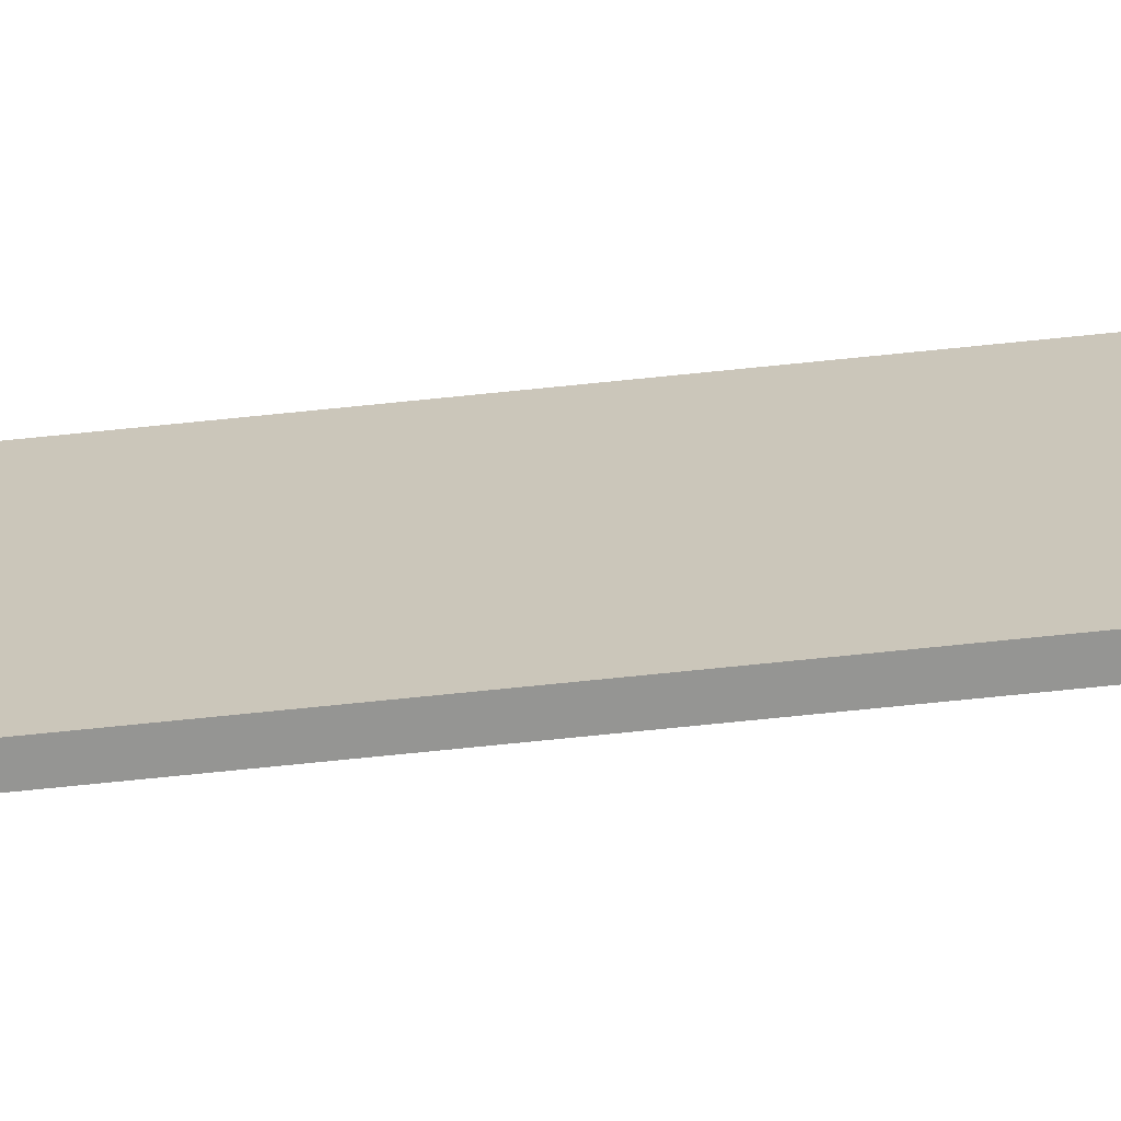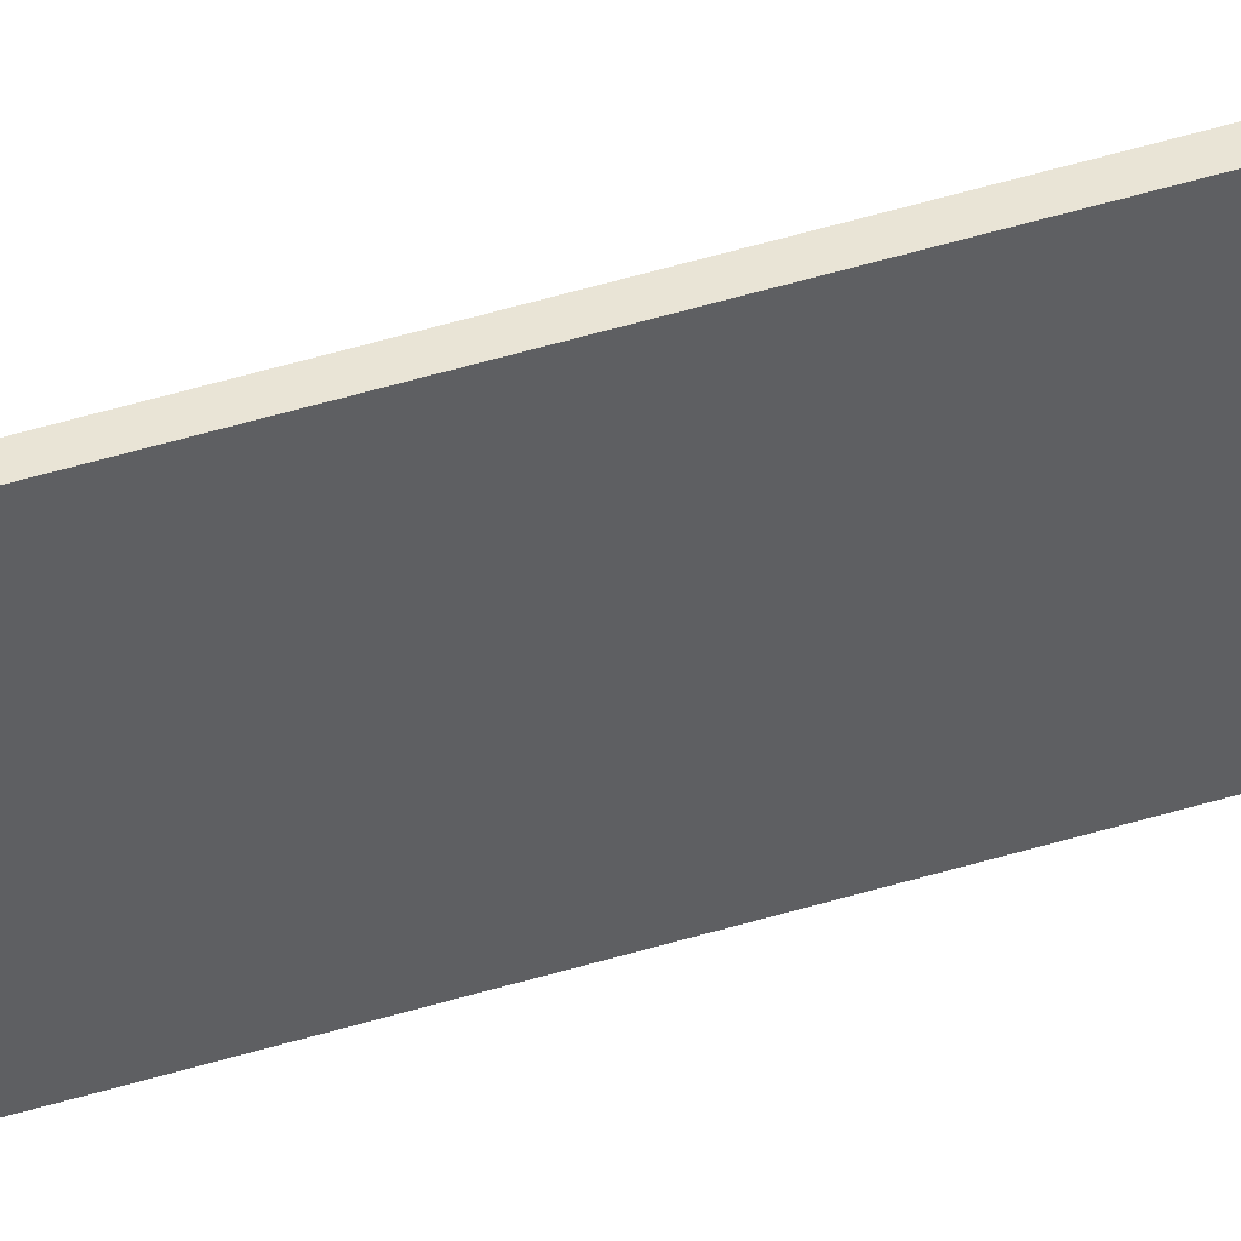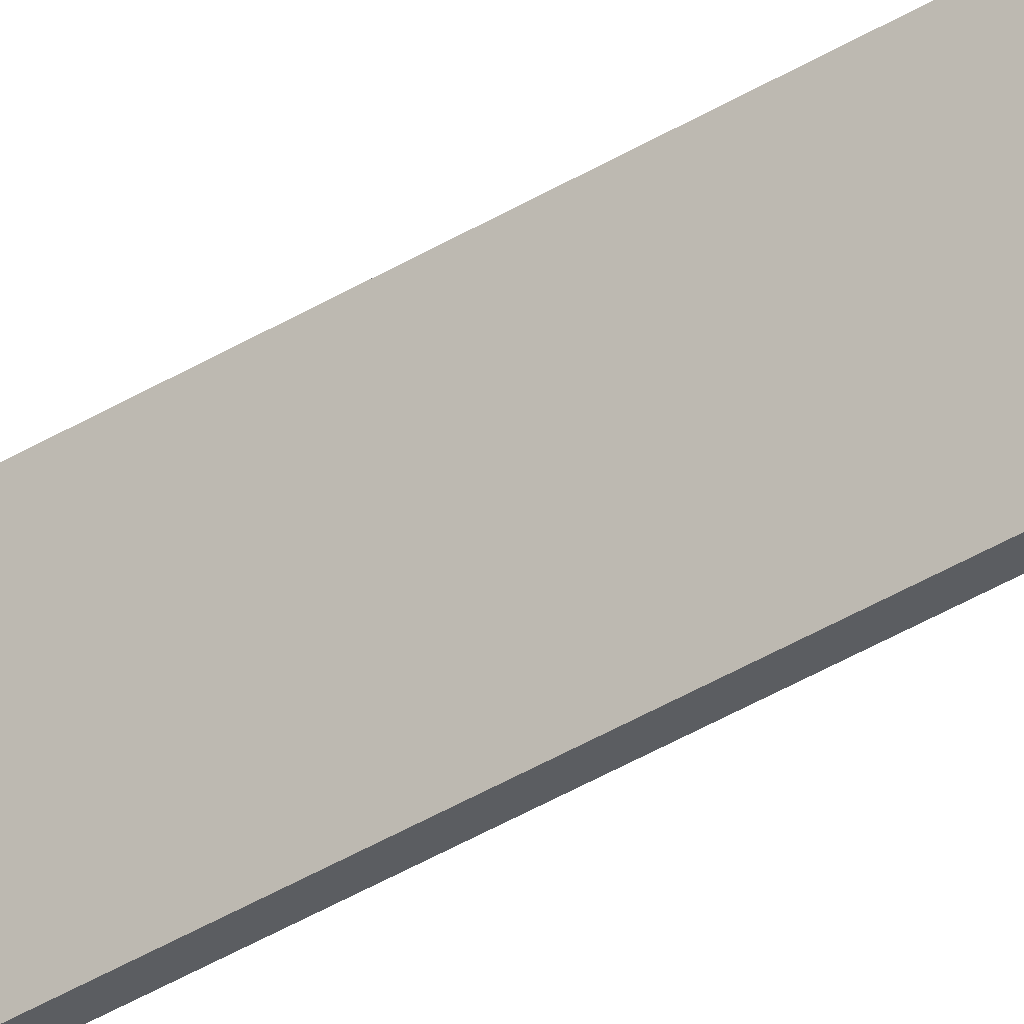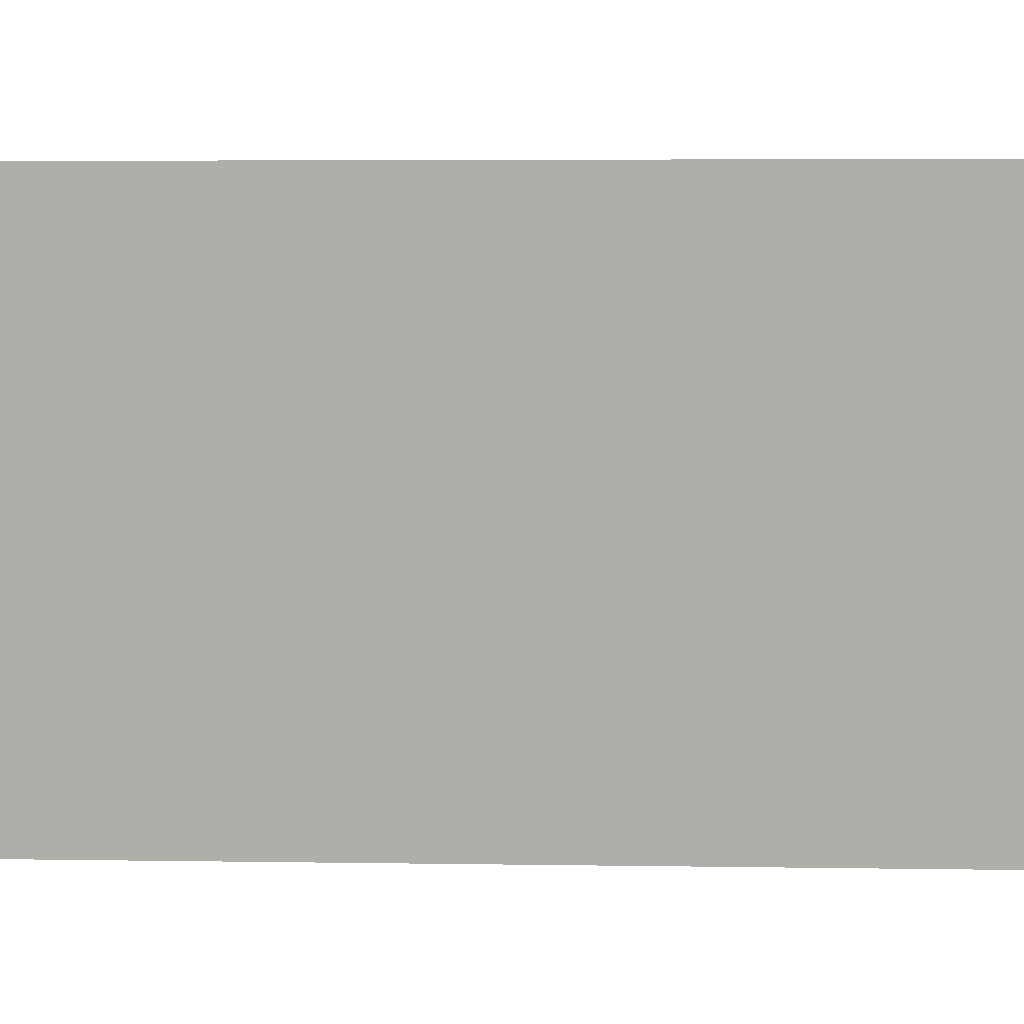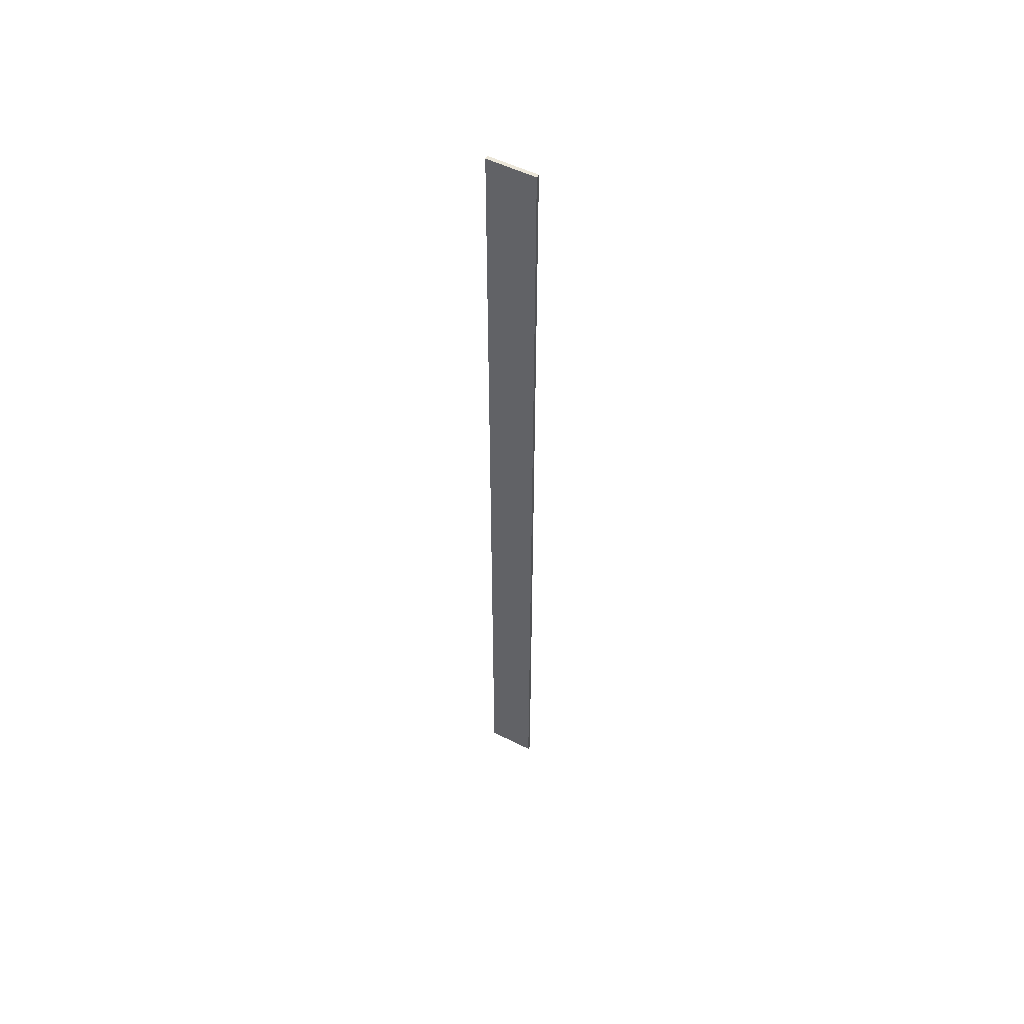
<metadata>
{"format":"obj","ext":"obj","renderer":"f3d","projection":"perspective","resolution":1024,"background":"white","views":[{"elev":-67.3,"azim":96.0,"up":"+Y"},{"elev":42.5,"azim":69.1,"up":"+Y"},{"elev":-36.1,"azim":129.6,"up":"+Y"},{"elev":0.5,"azim":115.8,"up":"+Y"},{"elev":52.7,"azim":118.4,"up":"+Z"}]}
</metadata>
<code>
o
v -16.1 0.4 -20.3
v -16 0.4 -20.3
v -16.1 1.7 -20.3
v -16 1.7 -20.3
v -16.1 0.4 5
v -16 0.4 5
v -16.1 1.7 5
v -16 1.7 5
v -16.1 0.4 -20.3
v -16.1 1.7 -20.3
v -16.1 0.4 5
v -16.1 1.7 5
v -16 0.4 -20.3
v -16 1.7 -20.3
v -16 0.4 5
v -16 1.7 5
v -16.1 0.4 -20.3
v -16.1 0.4 5
v -16 0.4 -20.3
v -16 0.4 5
v -16.1 1.7 -20.3
v -16.1 1.7 5
v -16 1.7 -20.3
v -16 1.7 5
f 3 2 1
f 4 2 3
f 5 6 7
f 7 6 8
f 11 10 9
f 12 10 11
f 13 14 15
f 15 14 16
f 19 18 17
f 20 18 19
f 21 22 23
f 23 22 24

</code>
